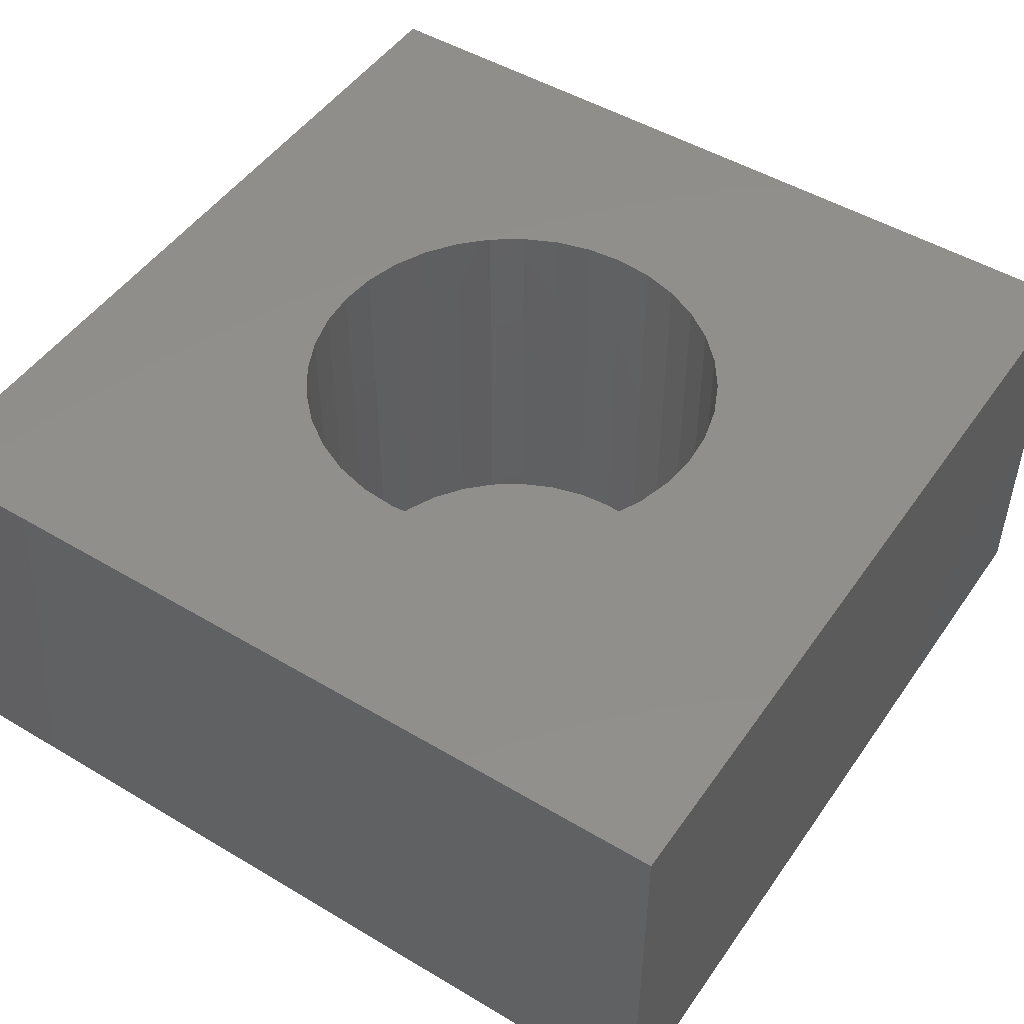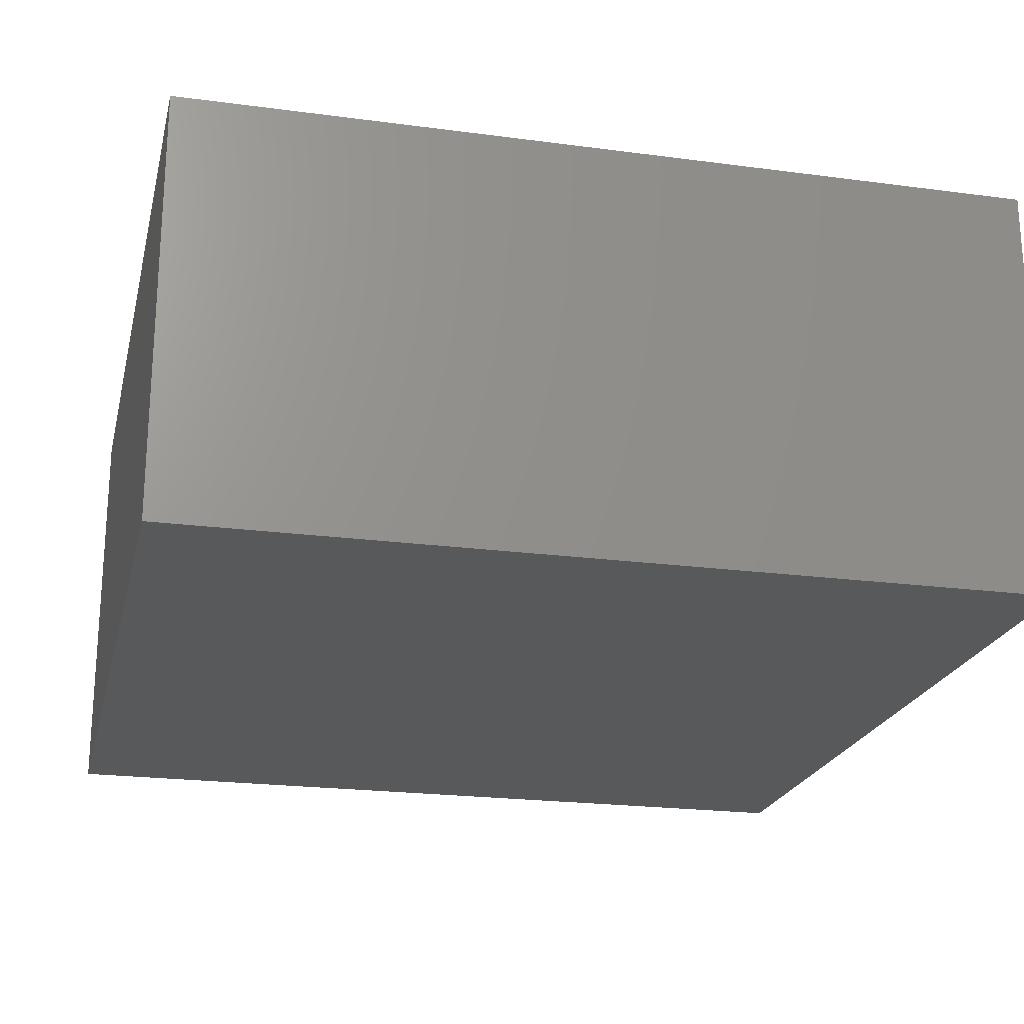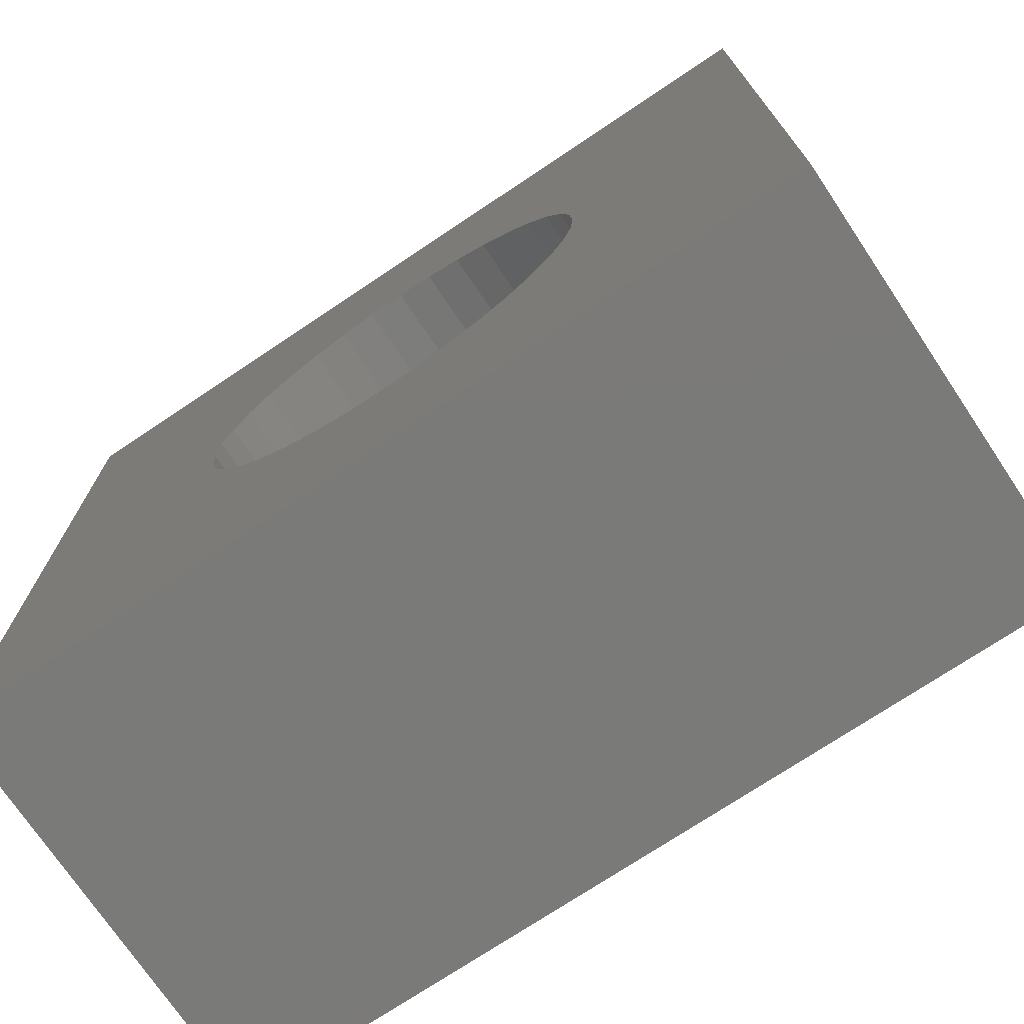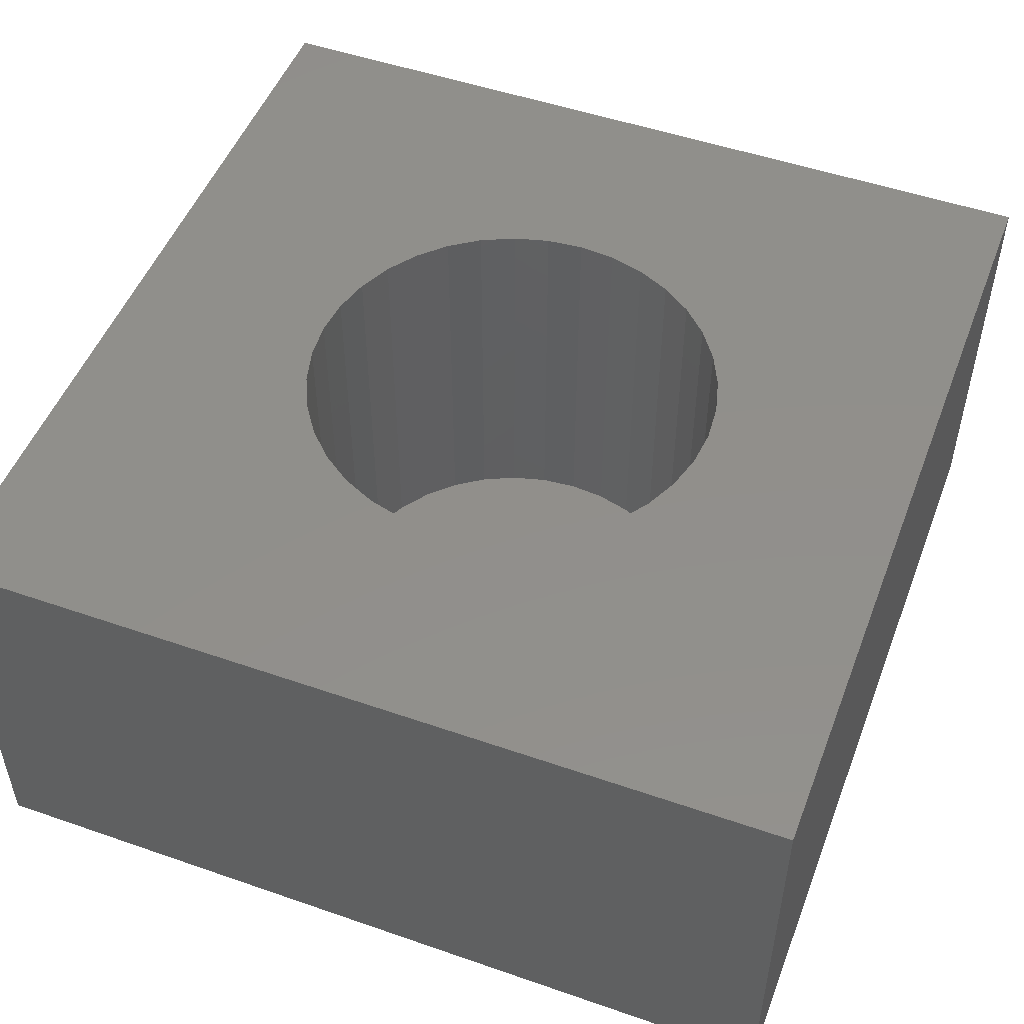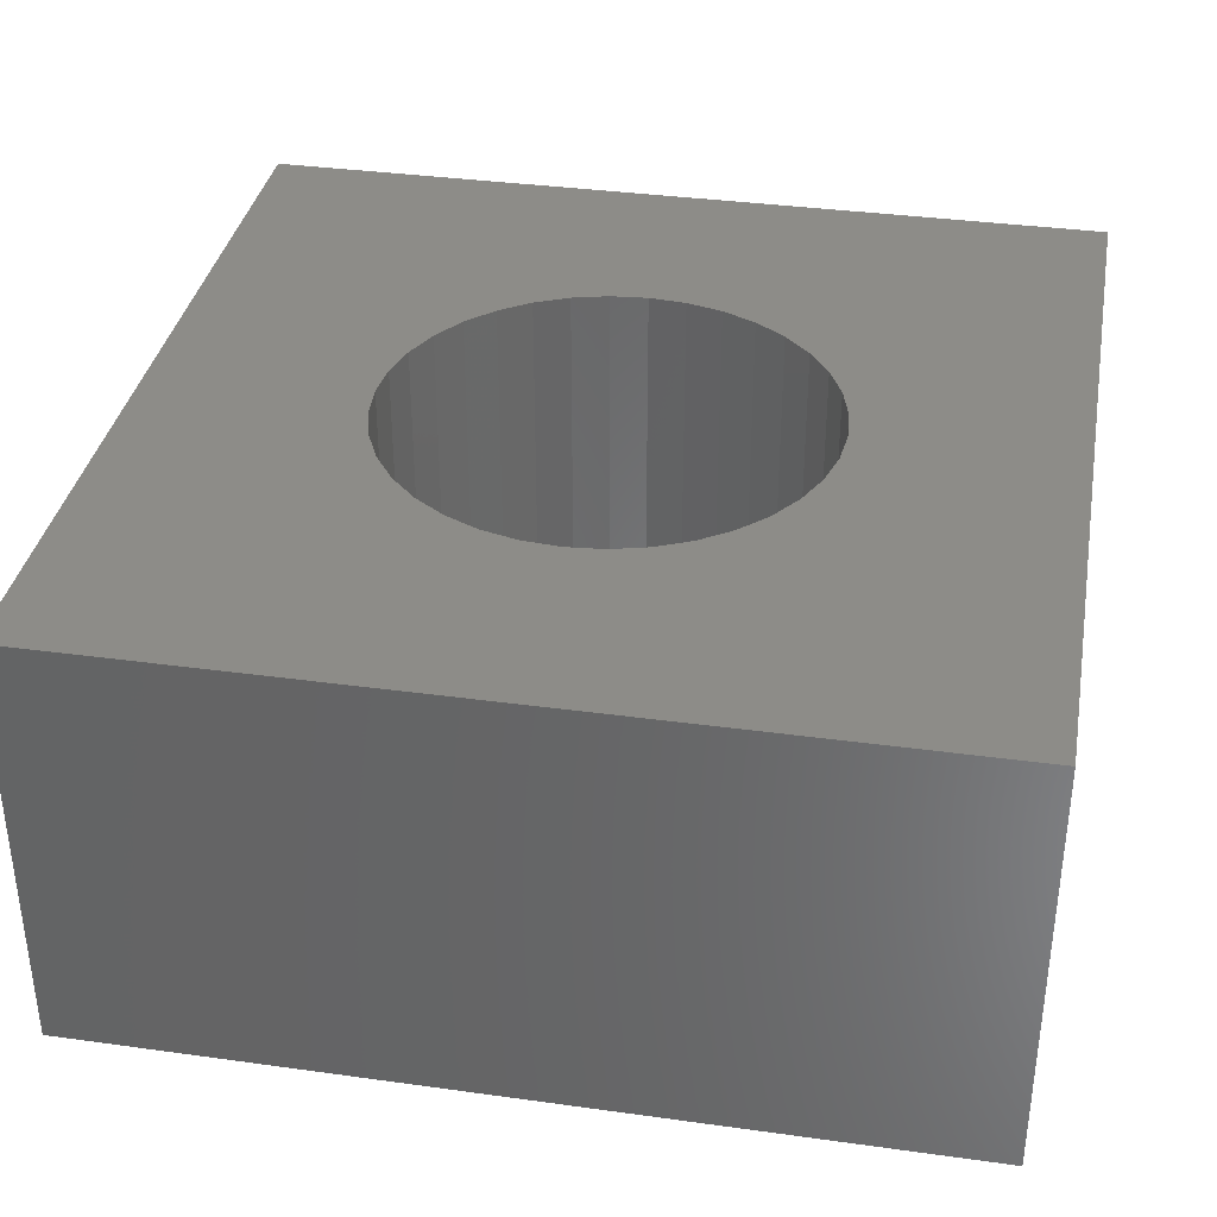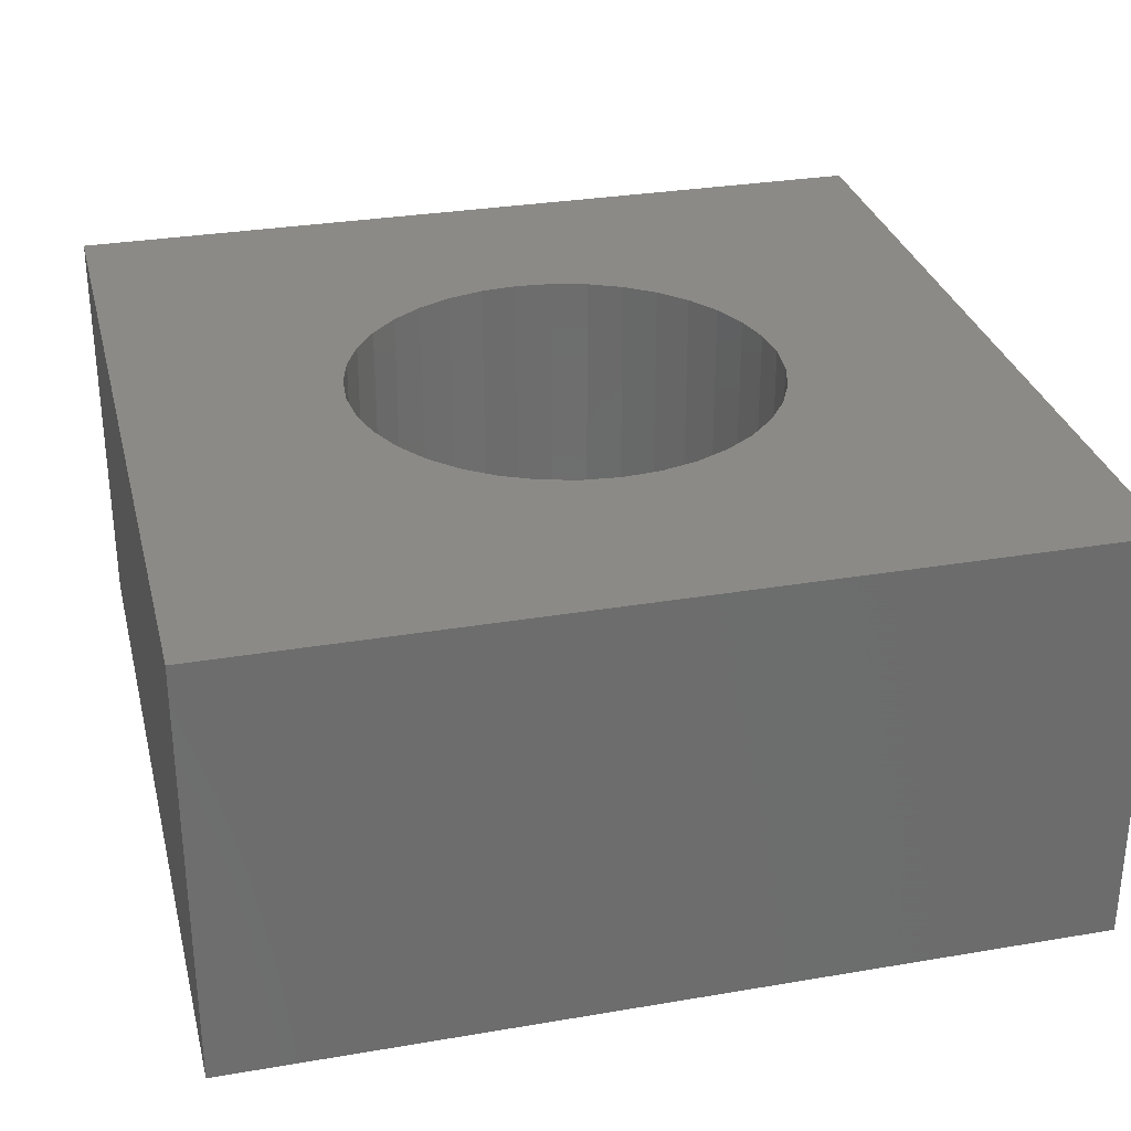
<metadata>
{"format":"stl","ext":"stl","renderer":"f3d","projection":"perspective","resolution":1024,"background":"white","views":[{"elev":49.0,"azim":-146.5,"up":"+Z"},{"elev":-21.8,"azim":166.9,"up":"+Z"},{"elev":-73.3,"azim":33.8,"up":"+Y"},{"elev":50.5,"azim":-69.2,"up":"+Z"},{"elev":35.7,"azim":10.3,"up":"+Z"},{"elev":30.5,"azim":-103.8,"up":"+Z"}]}
</metadata>
<code>
# stl→obj: 80 verts, 156 faces
v 40 0 20
v 40 40 0
v 40 40 20
v 40 0 0
v 30 20 20
v 29.85 21.74 20
v 29.4 23.42 20
v 28.66 25 20
v 27.66 26.43 20
v 26.43 27.66 20
v 25 28.66 20
v 23.42 29.4 20
v 21.74 29.85 20
v 20 30 20
v 0 40 20
v 18.26 29.85 20
v 10.15 21.74 20
v 10 20 20
v 10.6 23.42 20
v 11.34 25 20
v 12.34 26.43 20
v 13.57 27.66 20
v 15 28.66 20
v 16.58 29.4 20
v 29.85 18.26 20
v 29.4 16.58 20
v 28.66 15 20
v 27.66 13.57 20
v 26.43 12.34 20
v 25 11.34 20
v 23.42 10.6 20
v 21.74 10.15 20
v 20 10 20
v 0 0 20
v 18.26 10.15 20
v 16.58 10.6 20
v 10.15 18.26 20
v 15 11.34 20
v 13.57 12.34 20
v 12.34 13.57 20
v 11.34 15 20
v 10.6 16.58 20
v 29.85 21.74 1
v 29.85 18.26 1
v 30 20 1
v 29.4 23.42 1
v 29.4 16.58 1
v 28.66 25 1
v 28.66 15 1
v 27.66 26.43 1
v 27.66 13.57 1
v 26.43 27.66 1
v 26.43 12.34 1
v 25 28.66 1
v 25 11.34 1
v 23.42 29.4 1
v 23.42 10.6 1
v 21.74 29.85 1
v 21.74 10.15 1
v 20 30 1
v 20 10 1
v 18.26 29.85 1
v 18.26 10.15 1
v 16.58 29.4 1
v 16.58 10.6 1
v 15 28.66 1
v 15 11.34 1
v 13.57 27.66 1
v 13.57 12.34 1
v 12.34 26.43 1
v 12.34 13.57 1
v 11.34 25 1
v 11.34 15 1
v 10.6 23.42 1
v 10.6 16.58 1
v 10.15 21.74 1
v 10.15 18.26 1
v 10 20 1
v 0 0 0
v 0 40 0
f 1 2 3
f 2 1 4
f 3 5 1
f 3 6 5
f 3 7 6
f 3 8 7
f 3 9 8
f 3 10 9
f 3 11 10
f 3 12 11
f 3 13 12
f 3 14 13
f 15 14 3
f 14 15 16
f 17 15 18
f 19 15 17
f 20 15 19
f 21 15 20
f 22 15 21
f 23 15 22
f 24 15 23
f 16 15 24
f 25 1 5
f 26 1 25
f 27 1 26
f 28 1 27
f 29 1 28
f 30 1 29
f 31 1 30
f 32 1 31
f 33 1 32
f 34 33 35
f 34 35 36
f 34 18 15
f 18 34 37
f 33 34 1
f 38 34 36
f 39 34 38
f 40 34 39
f 41 34 40
f 42 34 41
f 37 34 42
f 43 44 45
f 46 44 43
f 46 47 44
f 48 47 46
f 48 49 47
f 50 49 48
f 50 51 49
f 52 51 50
f 52 53 51
f 54 53 52
f 54 55 53
f 56 55 54
f 56 57 55
f 58 57 56
f 58 59 57
f 60 59 58
f 60 61 59
f 62 61 60
f 62 63 61
f 64 63 62
f 64 65 63
f 66 65 64
f 66 67 65
f 68 67 66
f 68 69 67
f 70 69 68
f 70 71 69
f 72 71 70
f 72 73 71
f 74 73 72
f 74 75 73
f 76 75 74
f 76 77 75
f 77 76 78
f 79 15 80
f 15 79 34
f 2 15 3
f 15 2 80
f 79 1 34
f 1 79 4
f 66 24 23
f 24 66 64
f 57 32 31
f 32 57 59
f 43 7 46
f 7 43 6
f 45 6 43
f 6 45 5
f 46 8 48
f 8 46 7
f 44 5 45
f 5 44 25
f 48 9 50
f 9 48 8
f 62 14 16
f 14 62 60
f 53 28 51
f 28 53 29
f 21 68 22
f 68 21 70
f 55 31 30
f 31 55 57
f 65 38 36
f 38 65 67
f 18 76 17
f 76 18 78
f 63 36 35
f 36 63 65
f 54 10 11
f 10 54 52
f 42 77 37
f 77 42 75
f 51 27 49
f 27 51 28
f 68 23 22
f 23 68 66
f 61 35 33
f 35 61 63
f 49 26 47
f 26 49 27
f 58 12 13
f 12 58 56
f 41 75 42
f 75 41 73
f 50 10 52
f 10 50 9
f 20 70 21
f 70 20 72
f 56 11 12
f 11 56 54
f 59 33 32
f 33 59 61
f 64 16 24
f 16 64 62
f 40 73 41
f 73 40 71
f 47 25 44
f 25 47 26
f 39 71 40
f 71 39 69
f 53 30 29
f 30 53 55
f 60 13 14
f 13 60 58
f 19 72 20
f 72 19 74
f 17 74 19
f 74 17 76
f 37 78 18
f 78 37 77
f 67 39 38
f 39 67 69
f 79 2 4
f 2 79 80

</code>
